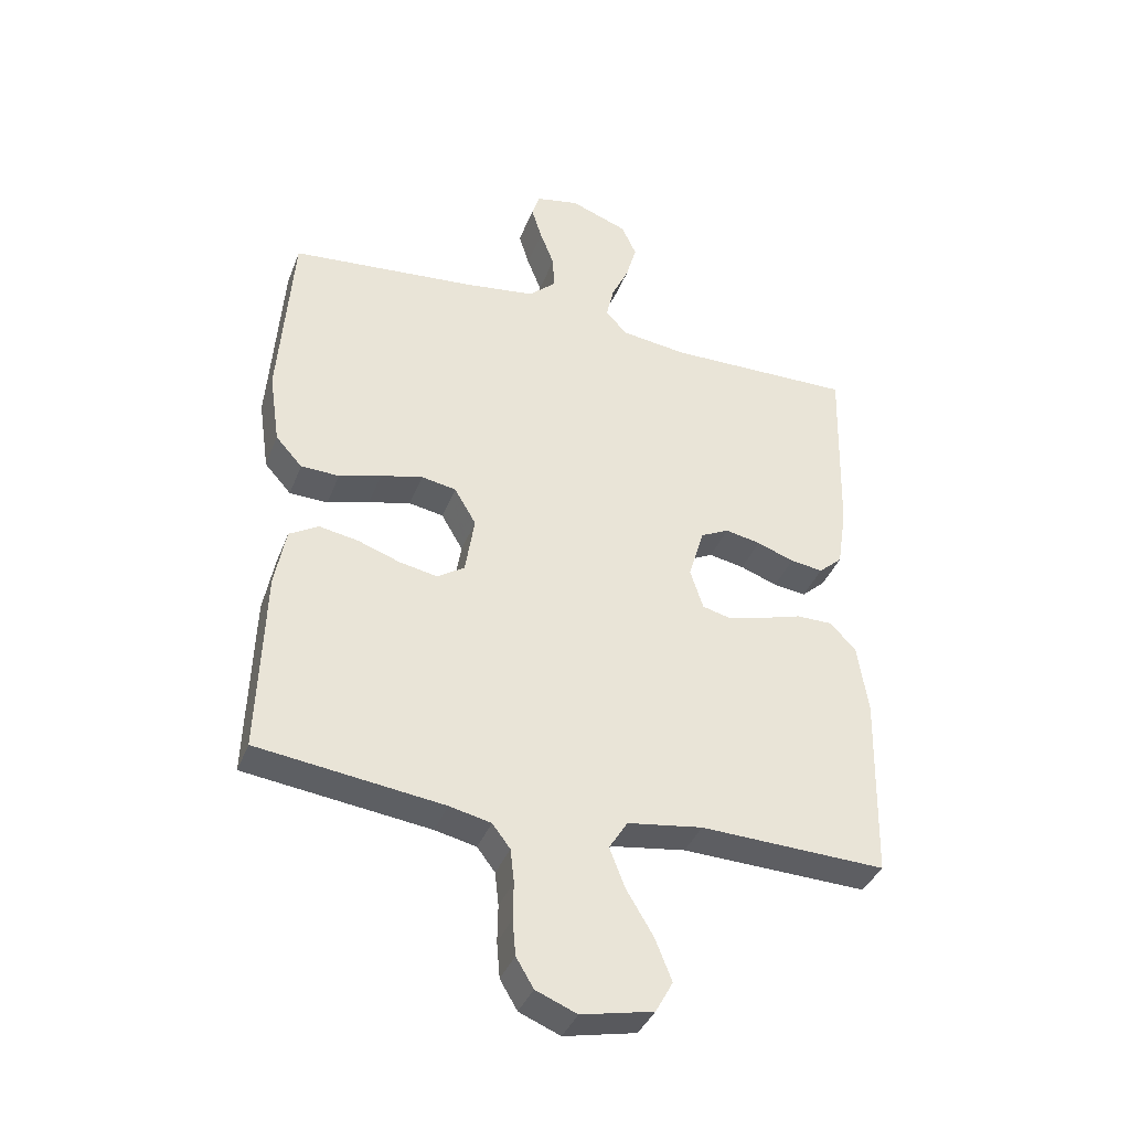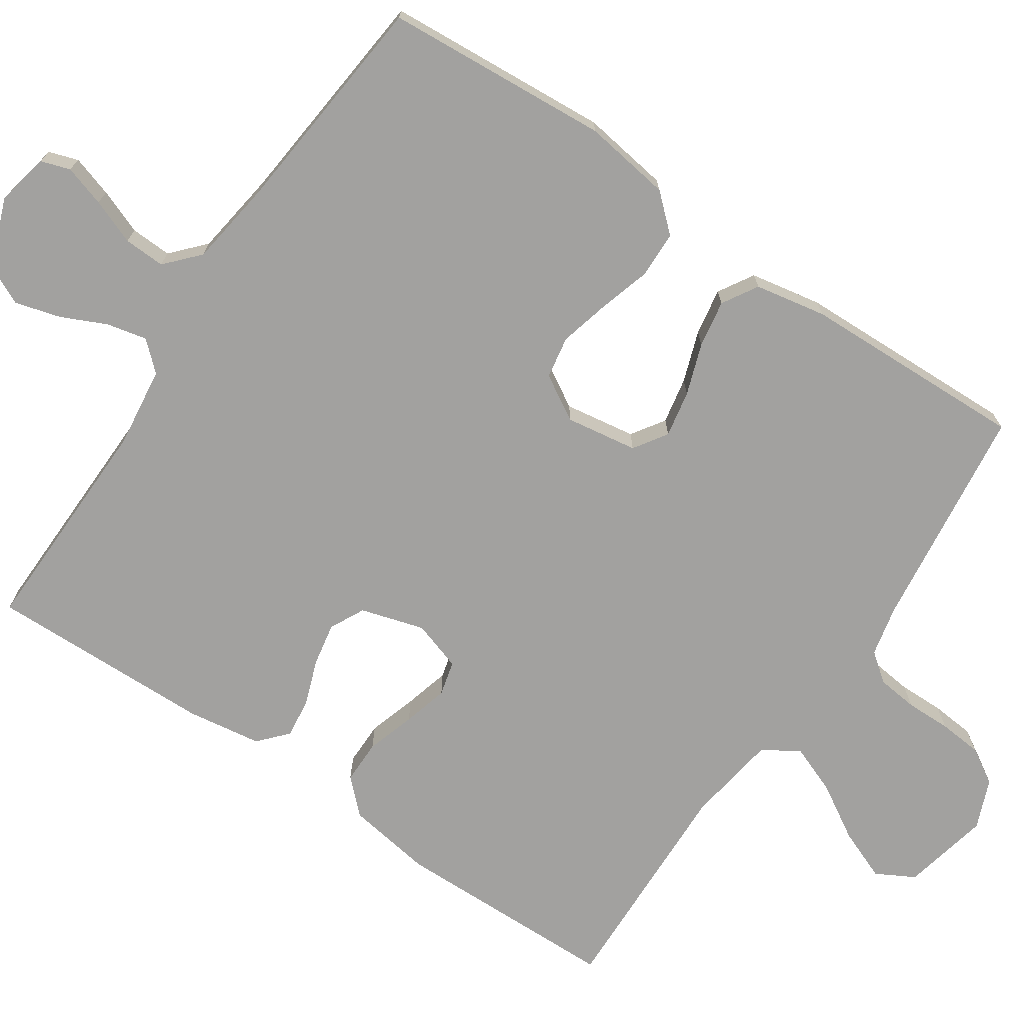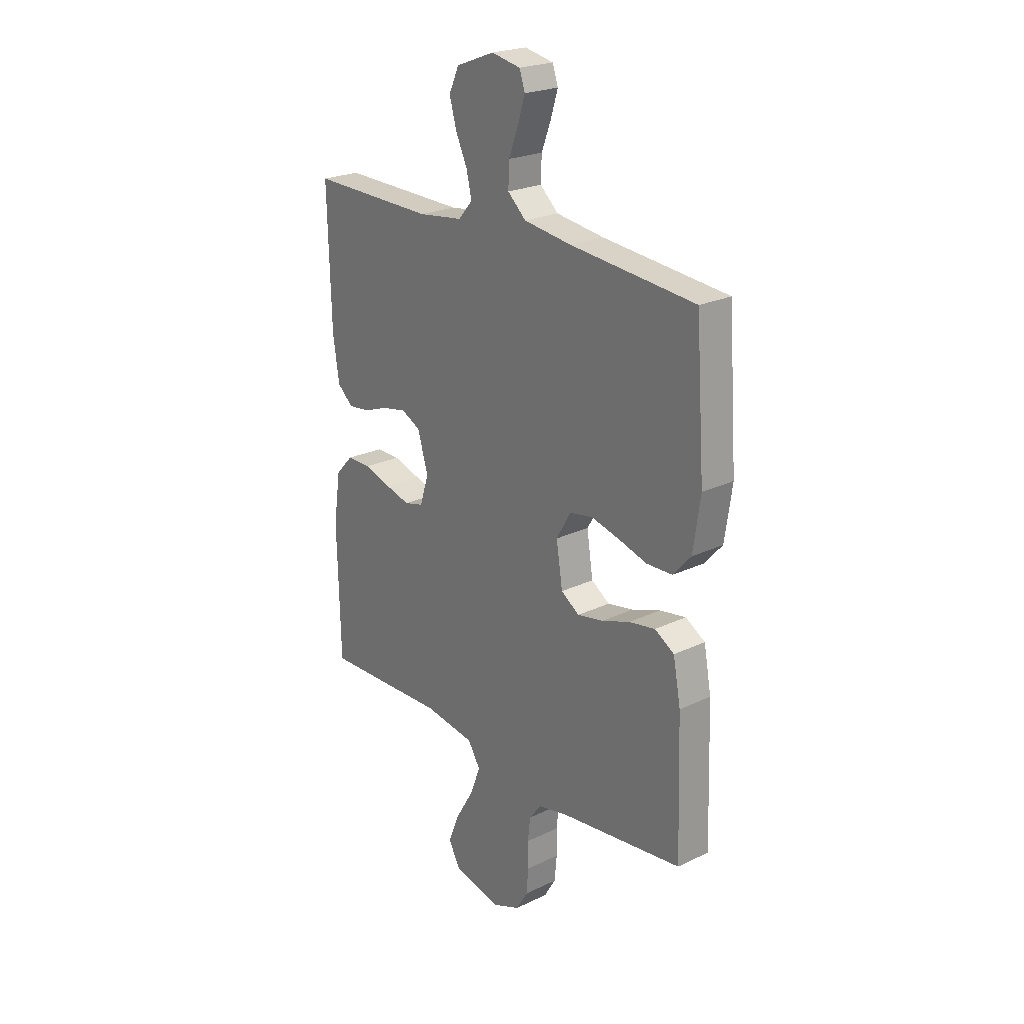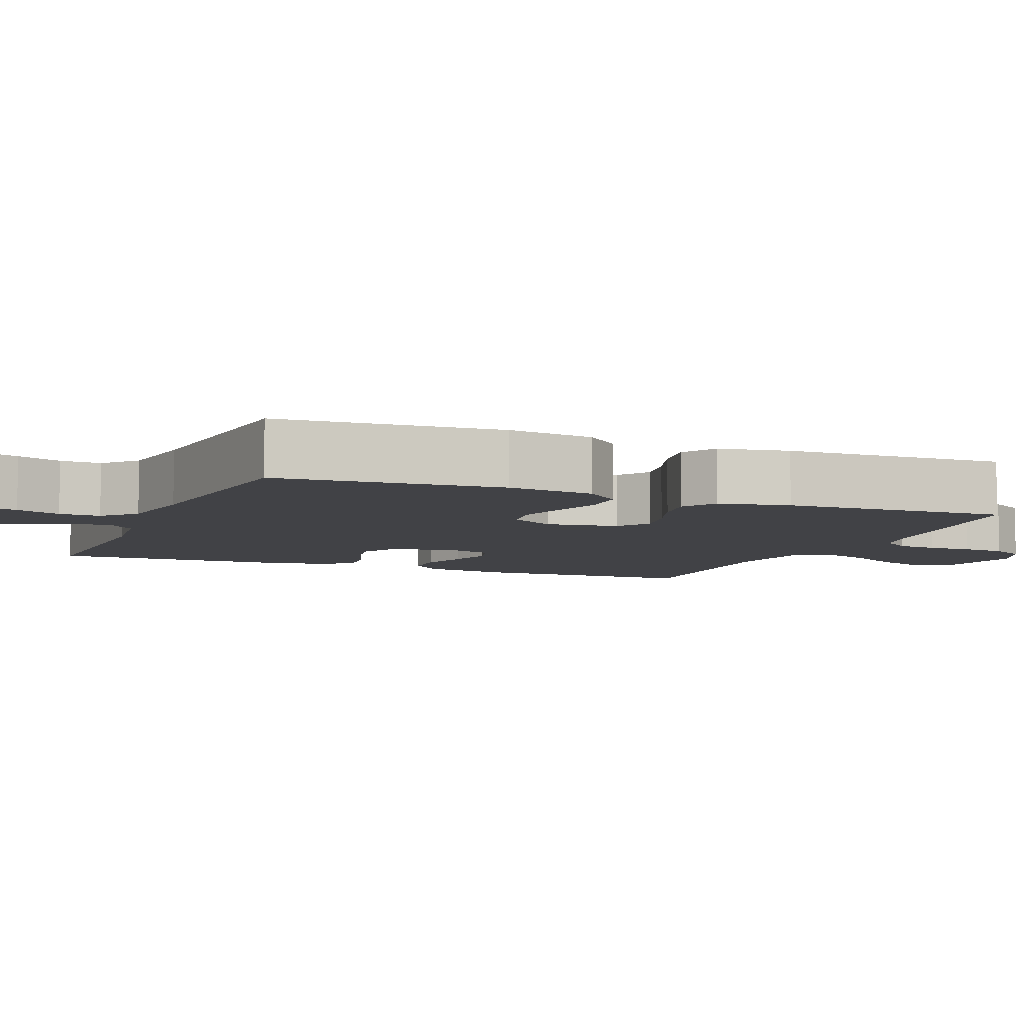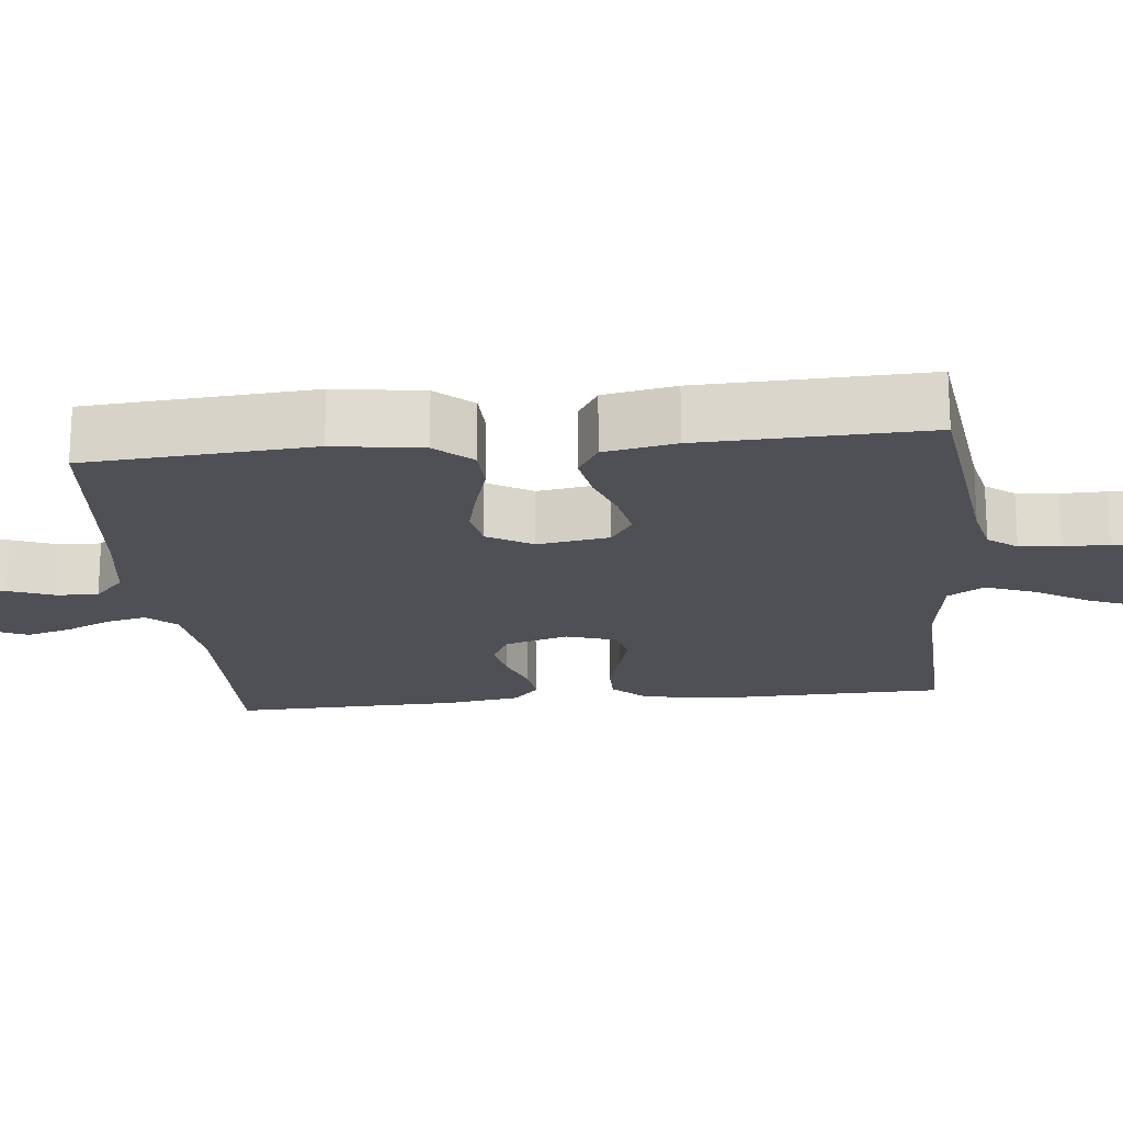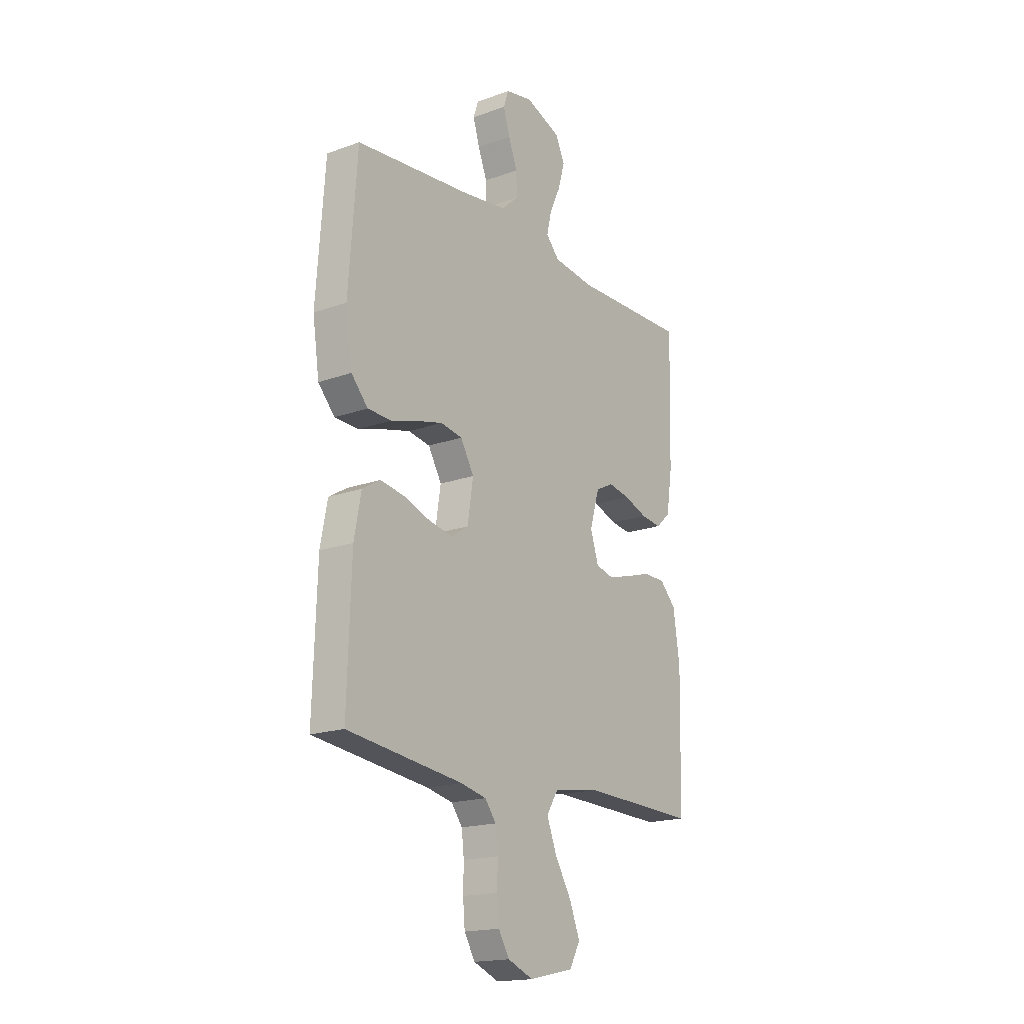
<metadata>
{"format":"obj","ext":"obj","renderer":"f3d","projection":"perspective","resolution":1024,"background":"white","views":[{"elev":-38.3,"azim":160.1,"up":"+Z"},{"elev":-72.2,"azim":55.8,"up":"+Y"},{"elev":23.2,"azim":50.9,"up":"+Z"},{"elev":-6.6,"azim":67.7,"up":"+Y"},{"elev":-19.4,"azim":95.9,"up":"+Y"},{"elev":-17.9,"azim":125.3,"up":"+Z"}]}
</metadata>
<code>
v -0.5 0.07 -0.5
v -0.507 0.07 -0.2
v -0.49 0.07 -0.086
v -0.448 0.07 -0.042
v -0.39 0.07 -0.042
v -0.325 0.07 -0.062
v -0.265 0.07 -0.078
v -0.219 0.07 -0.066
v -0.198 0.07 0
v -0.223 0.07 0.084
v -0.269 0.07 0.107
v -0.326 0.07 0.096
v -0.386 0.07 0.074
v -0.439 0.07 0.067
v -0.477 0.07 0.101
v -0.492 0.07 0.2
v -0.5 0.07 0.5
v -0.2 0.07 0.495
v -0.093 0.07 0.509
v -0.059 0.07 0.547
v -0.071 0.07 0.6
v -0.099 0.07 0.66
v -0.116 0.07 0.72
v -0.092 0.07 0.772
v 0 0.07 0.807
v 0.07 0.07 0.793
v 0.083 0.07 0.754
v 0.066 0.07 0.699
v 0.043 0.07 0.639
v 0.041 0.07 0.584
v 0.085 0.07 0.544
v 0.2 0.07 0.528
v 0.5 0.07 0.5
v 0.522 0.07 0.2
v 0.505 0.07 0.083
v 0.462 0.07 0.035
v 0.4 0.07 0.033
v 0.332 0.07 0.053
v 0.264 0.07 0.07
v 0.208 0.07 0.06
v 0.173 0.07 0
v 0.188 0.07 -0.095
v 0.232 0.07 -0.124
v 0.294 0.07 -0.112
v 0.362 0.07 -0.088
v 0.425 0.07 -0.077
v 0.472 0.07 -0.105
v 0.49 0.07 -0.2
v 0.5 0.07 -0.5
v 0.2 0.07 -0.538
v 0.133 0.07 -0.553
v 0.104 0.07 -0.591
v 0.098 0.07 -0.645
v 0.099 0.07 -0.705
v 0.094 0.07 -0.763
v 0.066 0.07 -0.81
v 0 0.07 -0.837
v -0.116 0.07 -0.812
v -0.144 0.07 -0.761
v -0.117 0.07 -0.693
v -0.074 0.07 -0.621
v -0.049 0.07 -0.556
v -0.079 0.07 -0.508
v -0.2 0.07 -0.49
v -0.5 0 -0.5
v -0.507 0 -0.2
v -0.49 0 -0.086
v -0.448 0 -0.042
v -0.39 0 -0.042
v -0.325 0 -0.062
v -0.265 0 -0.078
v -0.219 0 -0.066
v -0.198 0 0
v -0.223 0 0.084
v -0.269 0 0.107
v -0.326 0 0.096
v -0.386 0 0.074
v -0.439 0 0.067
v -0.477 0 0.101
v -0.492 0 0.2
v -0.5 0 0.5
v -0.2 0 0.495
v -0.093 0 0.509
v -0.059 0 0.547
v -0.071 0 0.6
v -0.099 0 0.66
v -0.116 0 0.72
v -0.092 0 0.772
v 0 0 0.807
v 0.07 0 0.793
v 0.083 0 0.754
v 0.066 0 0.699
v 0.043 0 0.639
v 0.041 0 0.584
v 0.085 0 0.544
v 0.2 0 0.528
v 0.5 0 0.5
v 0.522 0 0.2
v 0.505 0 0.083
v 0.462 0 0.035
v 0.4 0 0.033
v 0.332 0 0.053
v 0.264 0 0.07
v 0.208 0 0.06
v 0.173 0 0
v 0.188 0 -0.095
v 0.232 0 -0.124
v 0.294 0 -0.112
v 0.362 0 -0.088
v 0.425 0 -0.077
v 0.472 0 -0.105
v 0.49 0 -0.2
v 0.5 0 -0.5
v 0.2 0 -0.538
v 0.133 0 -0.553
v 0.104 0 -0.591
v 0.098 0 -0.645
v 0.099 0 -0.705
v 0.094 0 -0.763
v 0.066 0 -0.81
v 0 0 -0.837
v -0.116 0 -0.812
v -0.144 0 -0.761
v -0.117 0 -0.693
v -0.074 0 -0.621
v -0.049 0 -0.556
v -0.079 0 -0.508
v -0.2 0 -0.49
f 59 60 61
f 58 59 61
f 57 58 61
f 56 57 61
f 55 56 61
f 54 55 61
f 53 54 61
f 52 53 61 62
f 51 52 62 63
f 48 49 50
f 47 48 50
f 46 47 50
f 45 46 50
f 44 45 50
f 50 51 63
f 44 50 63
f 43 44 63
f 36 37 38
f 35 36 38
f 34 35 38
f 33 34 38
f 32 33 38
f 31 32 38 39
f 30 31 39 40
f 27 28 29
f 26 27 29
f 25 26 29
f 24 25 29
f 23 24 29
f 22 23 29
f 21 22 29
f 20 21 29 30
f 30 40 41
f 20 30 41
f 19 20 41
f 16 17 18
f 15 16 18
f 14 15 18
f 13 14 18
f 12 13 18
f 11 12 18 19
f 4 5 6
f 3 4 6
f 2 3 6
f 1 2 6
f 64 1 6
f 64 6 7
f 64 7 8
f 63 64 8
f 43 63 8
f 42 43 8
f 19 41 42
f 11 19 42
f 10 11 42
f 9 10 42
f 8 9 42
f 125 124 123
f 125 123 122
f 125 122 121
f 125 121 120
f 125 120 119
f 125 119 118
f 125 118 117
f 126 125 117 116
f 127 126 116 115
f 114 113 112
f 114 112 111
f 114 111 110
f 114 110 109
f 114 109 108
f 127 115 114
f 127 114 108
f 127 108 107
f 102 101 100
f 102 100 99
f 102 99 98
f 102 98 97
f 102 97 96
f 103 102 96 95
f 104 103 95 94
f 93 92 91
f 93 91 90
f 93 90 89
f 93 89 88
f 93 88 87
f 93 87 86
f 93 86 85
f 94 93 85 84
f 105 104 94
f 105 94 84
f 105 84 83
f 82 81 80
f 82 80 79
f 82 79 78
f 82 78 77
f 82 77 76
f 83 82 76 75
f 70 69 68
f 70 68 67
f 70 67 66
f 70 66 65
f 70 65 128
f 71 70 128
f 72 71 128
f 72 128 127
f 72 127 107
f 72 107 106
f 106 105 83
f 106 83 75
f 106 75 74
f 106 74 73
f 106 73 72
f 1 65 66 2
f 2 66 67 3
f 3 67 68 4
f 4 68 69 5
f 5 69 70 6
f 6 70 71 7
f 7 71 72 8
f 8 72 73 9
f 9 73 74 10
f 10 74 75 11
f 11 75 76 12
f 12 76 77 13
f 13 77 78 14
f 14 78 79 15
f 15 79 80 16
f 16 80 81 17
f 17 81 82 18
f 18 82 83 19
f 19 83 84 20
f 20 84 85 21
f 21 85 86 22
f 22 86 87 23
f 23 87 88 24
f 24 88 89 25
f 25 89 90 26
f 26 90 91 27
f 27 91 92 28
f 28 92 93 29
f 29 93 94 30
f 30 94 95 31
f 31 95 96 32
f 32 96 97 33
f 33 97 98 34
f 34 98 99 35
f 35 99 100 36
f 36 100 101 37
f 37 101 102 38
f 38 102 103 39
f 39 103 104 40
f 40 104 105 41
f 41 105 106 42
f 42 106 107 43
f 43 107 108 44
f 44 108 109 45
f 45 109 110 46
f 46 110 111 47
f 47 111 112 48
f 48 112 113 49
f 49 113 114 50
f 50 114 115 51
f 51 115 116 52
f 52 116 117 53
f 53 117 118 54
f 54 118 119 55
f 55 119 120 56
f 56 120 121 57
f 57 121 122 58
f 58 122 123 59
f 59 123 124 60
f 60 124 125 61
f 61 125 126 62
f 62 126 127 63
f 63 127 128 64
f 64 128 65 1

</code>
